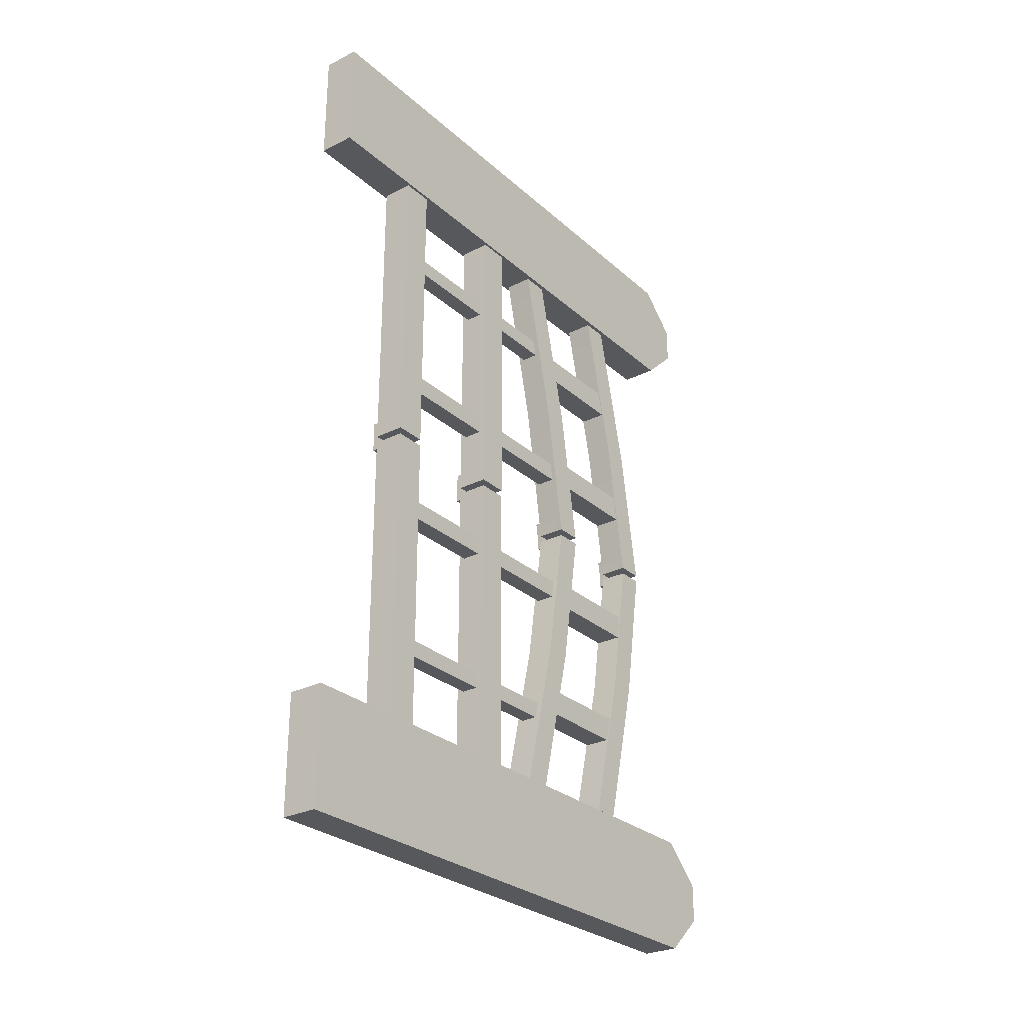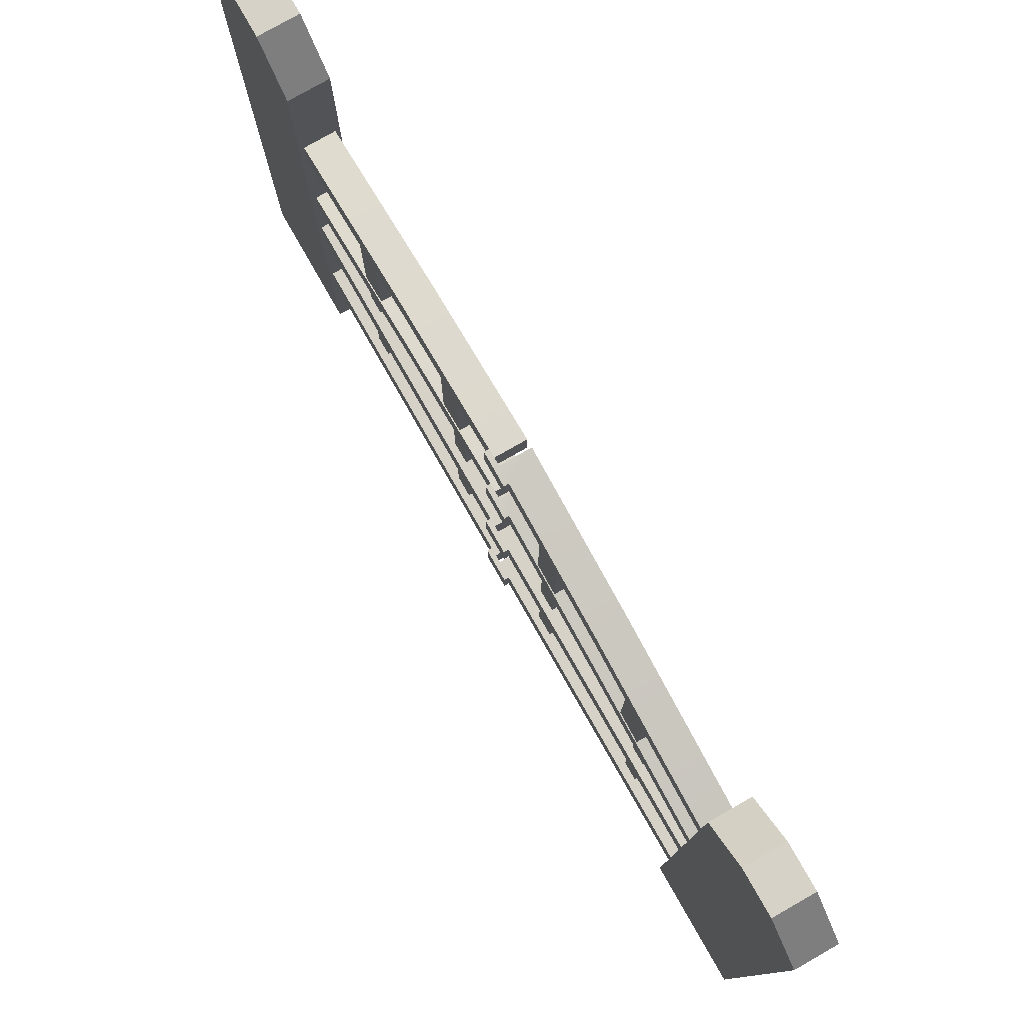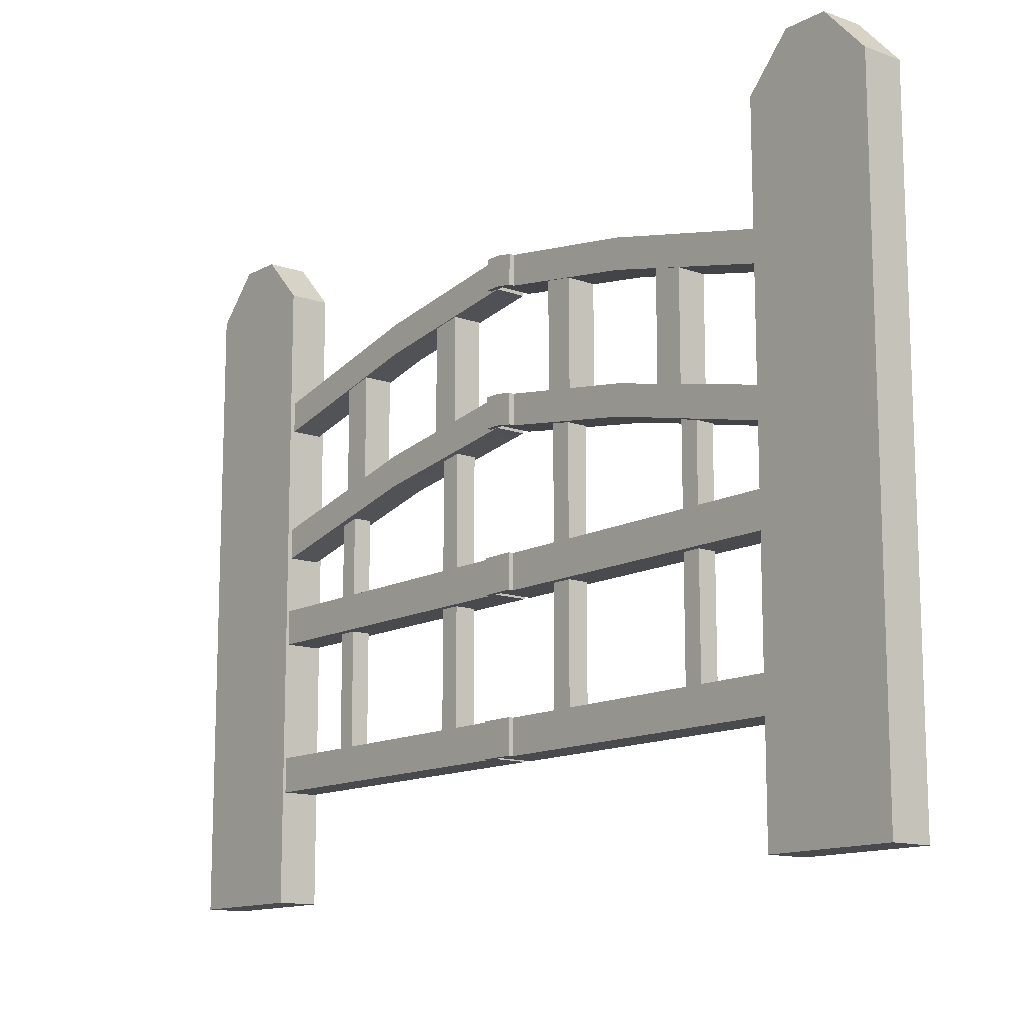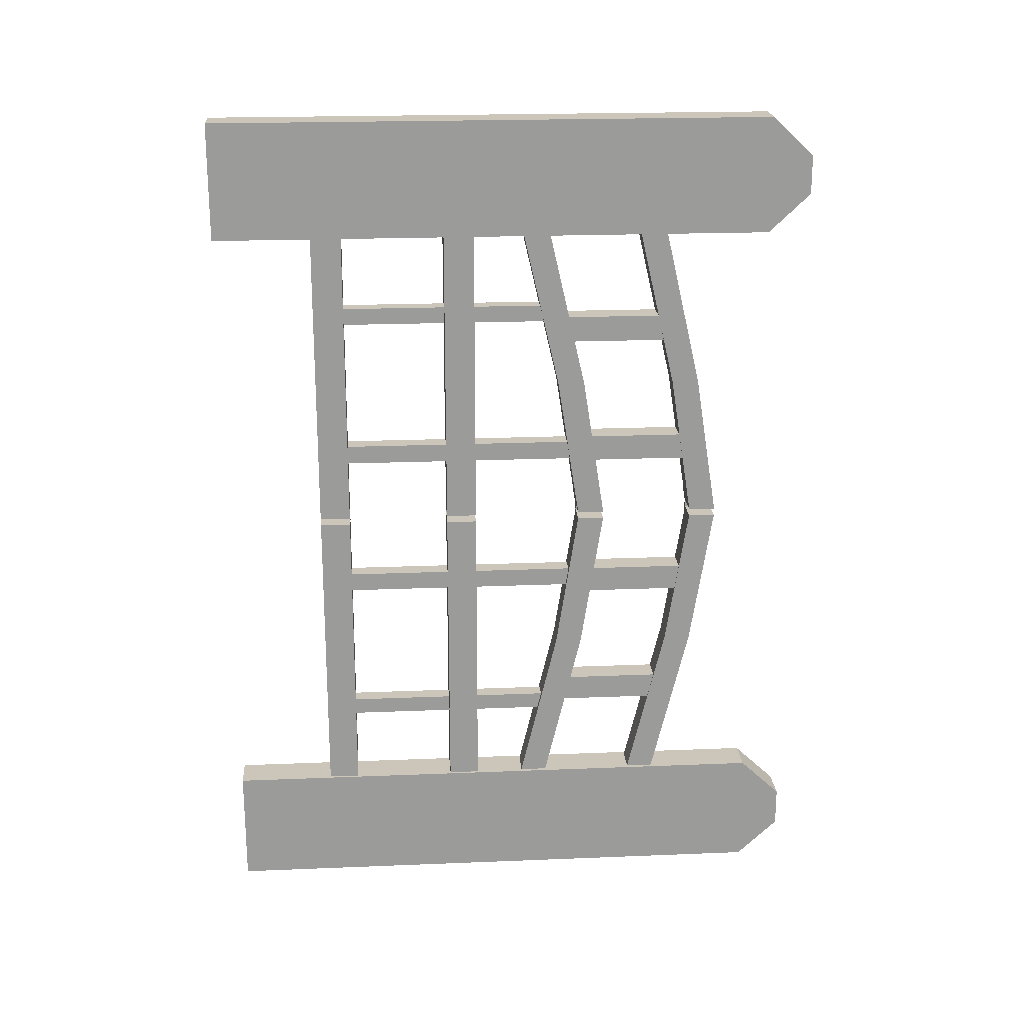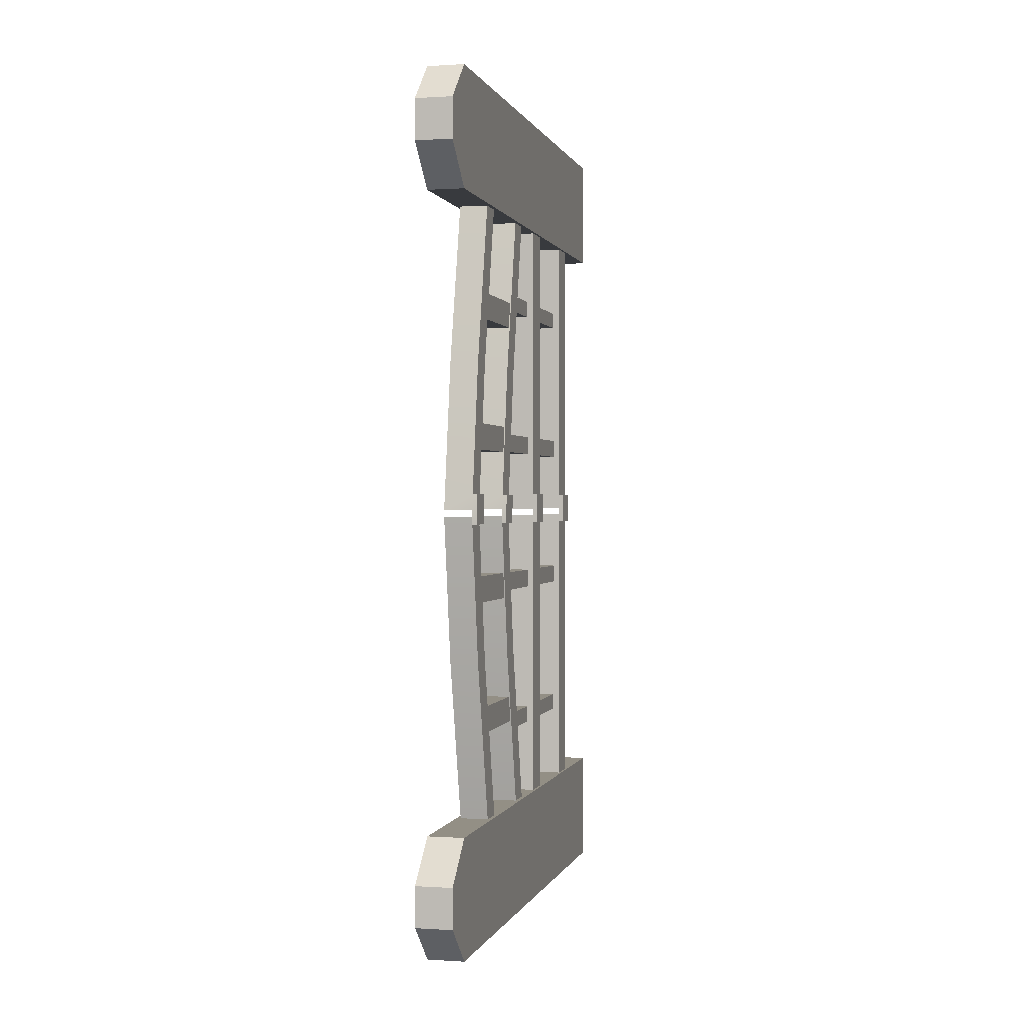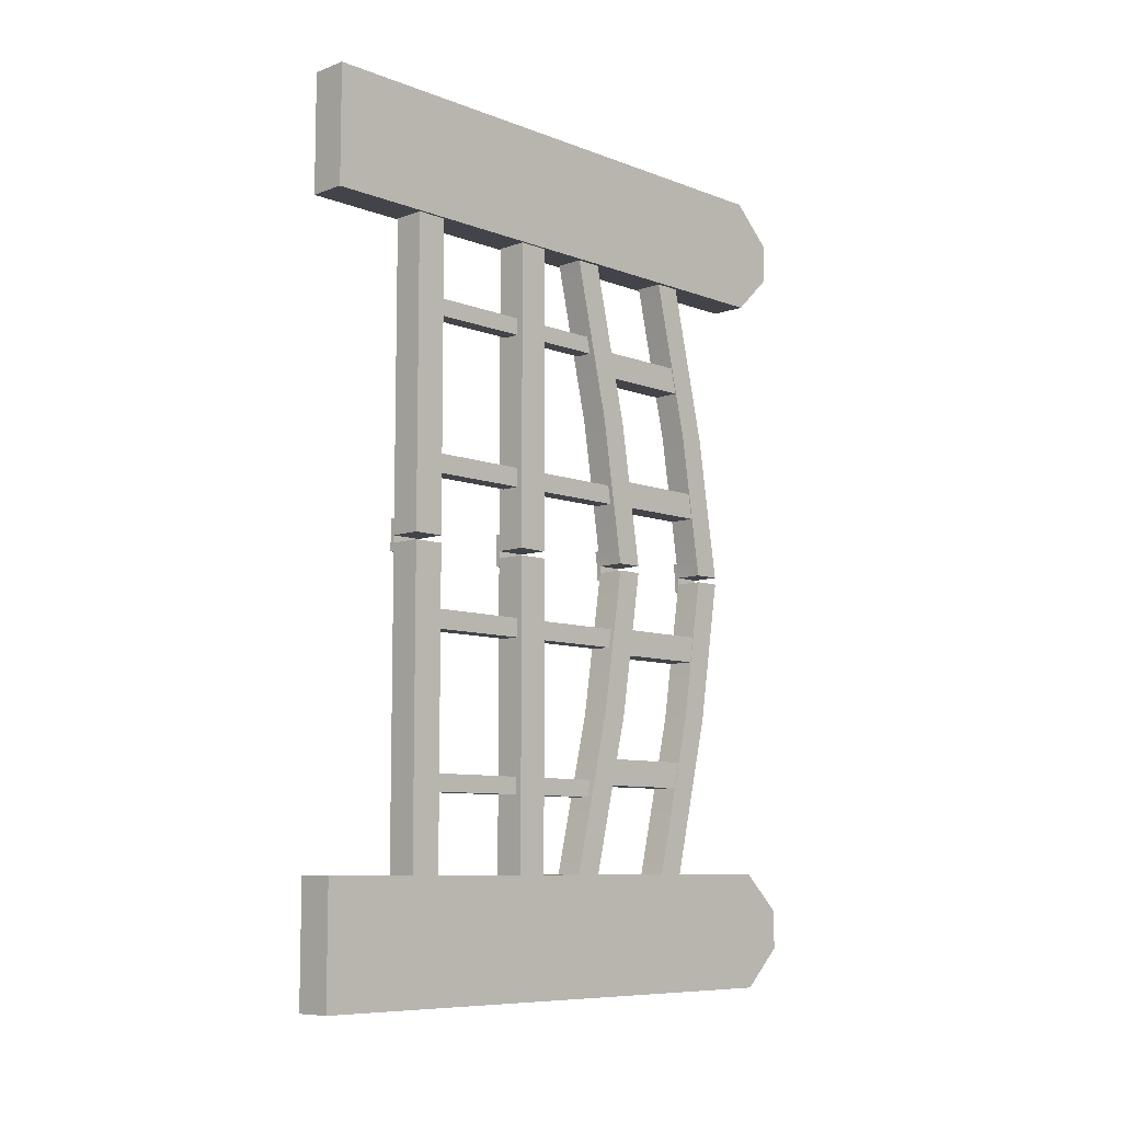
<metadata>
{"format":"obj","ext":"obj","renderer":"f3d","projection":"perspective","resolution":1024,"background":"white","views":[{"elev":-28.1,"azim":37.3,"up":"+Z"},{"elev":78.5,"azim":-29.7,"up":"+Y"},{"elev":-13.1,"azim":-38.9,"up":"+Y"},{"elev":20.8,"azim":85.8,"up":"+Z"},{"elev":0.3,"azim":-166.4,"up":"+Z"},{"elev":-8.5,"azim":44.3,"up":"+Z"}]}
</metadata>
<code>
o Cube.002
v -0.2394 6.969 17.97
v -0.2394 7.432 17.97
v 0.2394 6.969 17.97
v 0.2394 7.432 17.97
v -0.2394 7.639 20.75
v -0.2394 8.102 20.75
v 0.2394 7.639 20.75
v 0.2394 8.102 20.75
v -0.2394 8.492 23.22
v 0.2394 8.492 23.22
v 0.2394 8.03 23.22
v -0.2394 8.03 23.22
v -0.2394 4.908 17.97
v -0.2394 5.371 17.97
v 0.2394 4.908 17.97
v 0.2394 5.371 17.97
v -0.2394 5.578 20.75
v -0.2394 6.041 20.75
v 0.2394 5.578 20.75
v 0.2394 6.041 20.75
v -0.2394 6.427 23.22
v 0.2394 6.427 23.22
v 0.2394 5.964 23.22
v -0.2394 5.964 23.22
v -0.2233 5.558 19.53
v -0.2233 7.675 19.53
v -0.2233 5.558 19.97
v -0.2233 7.675 19.97
v 0.2233 5.558 19.53
v 0.2233 7.675 19.53
v 0.2233 5.558 19.97
v 0.2233 7.675 19.97
v -0.2233 5.966 21.76
v -0.2233 8.083 21.76
v -0.2233 5.966 22.21
v -0.2233 8.083 22.21
v 0.2233 5.966 21.76
v 0.2233 8.083 21.76
v 0.2233 5.966 22.21
v 0.2233 8.083 22.21
v -0.2643 3.548 17.97
v -0.2643 4.076 17.97
v 0.2643 3.548 17.97
v 0.2643 4.076 17.97
v -0.2643 3.548 23.22
v -0.2643 4.076 23.22
v 0.2643 3.548 23.22
v 0.2643 4.076 23.22
v -0.2643 1.242 17.97
v -0.2643 1.77 17.97
v 0.2643 1.242 17.97
v 0.2643 1.77 17.97
v -0.2643 1.242 23.22
v -0.2643 1.77 23.22
v 0.2643 1.242 23.22
v 0.2643 1.77 23.22
v -0.1427 1.251 19.32
v -0.1427 5.577 19.32
v -0.1427 1.251 19.61
v -0.1427 5.577 19.61
v 0.1427 1.251 19.32
v 0.1427 5.577 19.32
v 0.1427 1.251 19.61
v 0.1427 5.577 19.61
v -0.1588 1.472 21.87
v -0.1588 5.999 21.87
v -0.1588 1.472 22.19
v -0.1588 5.999 22.19
v 0.1588 1.472 21.87
v 0.1588 5.999 21.87
v 0.1588 1.472 22.19
v 0.1588 5.999 22.19
f 3 1 2 4
f 1 5 6 2
f 5 1 3 7
f 8 4 2 6
f 7 3 4 8
f 9 6 5 12
f 8 10 11 7
f 7 11 12 5
f 9 12 11 10
f 6 9 10 8
f 15 13 14 16
f 13 17 18 14
f 17 13 15 19
f 20 16 14 18
f 19 15 16 20
f 21 18 17 24
f 20 22 23 19
f 19 23 24 17
f 21 24 23 22
f 18 21 22 20
f 25 27 28 26
f 27 31 32 28
f 31 29 30 32
f 29 25 26 30
f 27 25 29 31
f 32 30 26 28
f 33 35 36 34
f 35 39 40 36
f 39 37 38 40
f 37 33 34 38
f 35 33 37 39
f 40 38 34 36
f 43 41 42 44
f 47 43 44 48
f 45 41 43 47
f 48 44 42 46
f 46 45 47 48
f 41 45 46 42
f 55 51 52 56
f 51 49 50 52
f 53 49 51 55
f 56 52 50 54
f 49 53 54 50
f 54 53 55 56
f 57 59 60 58
f 59 63 64 60
f 63 61 62 64
f 61 57 58 62
f 59 57 61 63
f 64 62 58 60
f 65 67 68 66
f 67 71 72 68
f 71 69 70 72
f 69 65 66 70
f 67 65 69 71
f 72 70 66 68
o Cube.004
v -0.3096 -0.4379 30.52
v -0.3096 9.248 30.52
v -0.3096 -0.4379 28.52
v -0.3096 9.248 28.52
v 0.3096 -0.4379 30.52
v 0.3096 9.248 30.52
v 0.3096 -0.4379 28.52
v 0.3096 9.248 28.52
v -0.3096 9.955 29.85
v -0.3096 9.955 29.19
v 0.3096 9.955 29.19
v 0.3096 9.955 29.85
v -0.3096 -0.4379 16.04
v -0.3096 9.248 16.04
v -0.3096 -0.4379 18.04
v -0.3096 9.248 18.04
v 0.3096 -0.4379 16.04
v 0.3096 9.248 16.04
v 0.3096 -0.4379 18.04
v 0.3096 9.248 18.04
v -0.3096 9.955 16.71
v -0.3096 9.955 17.37
v 0.3096 9.955 17.37
v 0.3096 9.955 16.71
f 75 82 76
f 75 76 80 79
f 77 84 78
f 77 78 74 73
f 84 81 74 78
f 80 76 82 83
f 83 82 81 84
f 75 79 77 73
f 79 80 83
f 79 83 84 77
f 73 74 81
f 73 81 82 75
f 87 88 94
f 87 91 92 88
f 89 90 96
f 89 85 86 90
f 96 90 86 93
f 92 95 94 88
f 95 96 93 94
f 87 85 89 91
f 91 95 92
f 91 89 96 95
f 85 93 86
f 85 87 94 93
o Cube.037
v -0.2394 6.969 28.7
v -0.2394 7.432 28.7
v 0.2394 6.969 28.7
v 0.2394 7.432 28.7
v -0.2394 7.639 25.81
v -0.2394 8.102 25.81
v 0.2394 7.639 25.81
v 0.2394 8.102 25.81
v -0.2394 8.492 23.34
v 0.2394 8.492 23.34
v 0.2394 8.03 23.34
v -0.2394 8.03 23.34
v -0.2394 8.45 23.59
v 0.2394 7.987 23.59
v 0.2394 8.45 23.59
v -0.2394 7.987 23.59
v -0.3161 7.987 23.59
v -0.3161 8.03 23.34
v -0.3161 8.492 23.34
v -0.3161 8.45 23.59
v -0.2394 8.03 23.09
v -0.2394 8.492 23.09
v -0.3161 8.03 23.09
v -0.3161 8.492 23.09
v -0.2394 4.908 28.7
v -0.2394 5.371 28.7
v 0.2394 4.908 28.7
v 0.2394 5.371 28.7
v -0.2394 5.578 25.81
v -0.2394 6.041 25.81
v 0.2394 5.578 25.81
v 0.2394 6.041 25.81
v -0.2394 6.427 23.34
v 0.2394 6.427 23.34
v 0.2394 5.964 23.34
v -0.2394 5.964 23.34
v -0.2394 6.385 23.59
v 0.2394 5.922 23.59
v 0.2394 6.385 23.59
v -0.2394 5.922 23.59
v -0.3161 5.922 23.59
v -0.3161 5.964 23.34
v -0.3161 6.427 23.34
v -0.3161 6.385 23.59
v -0.2394 5.964 23.09
v -0.2394 6.427 23.09
v -0.3161 5.964 23.09
v -0.3161 6.427 23.09
v -0.2643 3.548 28.69
v -0.2643 4.076 28.69
v 0.2643 3.548 28.69
v 0.2643 4.076 28.69
v -0.2643 3.548 23.34
v -0.2643 4.076 23.34
v 0.2643 3.548 23.34
v 0.2643 4.076 23.34
v -0.2643 3.548 23.61
v 0.2643 4.076 23.61
v -0.2643 4.076 23.61
v 0.2643 3.548 23.61
v -0.3409 4.076 23.61
v -0.3409 4.076 23.34
v -0.3409 3.548 23.34
v -0.3409 3.548 23.61
v -0.2643 4.076 23.09
v -0.2643 3.548 23.09
v -0.3409 4.076 23.09
v -0.3409 3.548 23.09
v -0.2643 1.242 28.69
v -0.2643 1.77 28.69
v 0.2643 1.242 28.69
v 0.2643 1.77 28.69
v -0.2643 1.242 23.34
v -0.2643 1.77 23.34
v 0.2643 1.242 23.34
v 0.2643 1.77 23.34
v -0.2643 1.242 23.61
v 0.2643 1.77 23.61
v -0.2643 1.77 23.61
v 0.2643 1.242 23.61
v -0.3409 1.77 23.61
v -0.3409 1.77 23.34
v -0.3409 1.242 23.34
v -0.3409 1.242 23.61
v -0.2643 1.77 23.09
v -0.2643 1.242 23.09
v -0.3409 1.77 23.09
v -0.3409 1.242 23.09
v -0.2233 5.58 27.03
v -0.2233 7.697 27.03
v -0.2233 5.58 26.59
v -0.2233 7.697 26.59
v 0.2233 5.58 27.03
v 0.2233 7.697 27.03
v 0.2233 5.58 26.59
v 0.2233 7.697 26.59
v -0.2233 5.966 24.8
v -0.2233 8.083 24.8
v -0.2233 5.966 24.35
v -0.2233 8.083 24.35
v 0.2233 5.966 24.8
v 0.2233 8.083 24.8
v 0.2233 5.966 24.35
v 0.2233 8.083 24.35
v -0.1427 1.251 27.23
v -0.1427 5.6 27.23
v -0.1427 1.251 26.95
v -0.1427 5.6 26.95
v 0.1427 1.251 27.23
v 0.1427 5.6 27.23
v 0.1427 1.251 26.95
v 0.1427 5.6 26.95
v -0.1588 1.472 24.68
v -0.1588 5.999 24.68
v -0.1588 1.472 24.37
v -0.1588 5.999 24.37
v 0.1588 1.472 24.68
v 0.1588 5.999 24.68
v 0.1588 1.472 24.37
v 0.1588 5.999 24.37
f 99 100 98 97
f 109 112 101 102
f 97 98 102 101
f 101 103 99 97
f 104 102 98 100
f 103 104 100 99
f 111 110 107 106
f 110 112 108 107
f 109 111 106 105
f 105 106 107 108
f 102 104 111 109
f 103 101 112 110
f 104 103 110 111
f 109 105 115 116
f 115 114 113 116
f 108 114 119 117
f 112 109 116 113
f 108 112 113 114
f 118 117 119 120
f 115 105 118 120
f 105 108 117 118
f 114 115 120 119
f 123 124 122 121
f 133 136 125 126
f 121 122 126 125
f 125 127 123 121
f 128 126 122 124
f 127 128 124 123
f 135 134 131 130
f 134 136 132 131
f 133 135 130 129
f 129 130 131 132
f 126 128 135 133
f 127 125 136 134
f 128 127 134 135
f 132 136 137 138
f 139 138 137 140
f 133 129 139 140
f 129 132 141 142
f 136 133 140 137
f 142 141 143 144
f 138 139 144 143
f 139 129 142 144
f 132 138 143 141
f 156 154 148 147
f 147 148 146 145
f 153 156 147 145
f 154 155 146 148
f 149 153 160 159
f 150 152 151 149
f 145 146 155 153
f 152 150 155 154
f 149 151 156 153
f 151 152 154 156
f 160 157 158 159
f 155 150 158 157
f 149 159 164 162
f 153 155 157 160
f 161 162 164 163
f 150 149 162 161
f 159 158 163 164
f 158 150 161 163
f 176 174 168 167
f 167 168 166 165
f 173 176 167 165
f 174 175 166 168
f 175 170 178 177
f 170 172 171 169
f 165 166 175 173
f 172 170 175 174
f 169 171 176 173
f 171 172 174 176
f 180 177 178 179
f 173 175 177 180
f 169 173 180 179
f 178 170 181 183
f 181 182 184 183
f 169 179 184 182
f 170 169 182 181
f 179 178 183 184
f 185 186 188 187
f 187 188 192 191
f 191 192 190 189
f 189 190 186 185
f 187 191 189 185
f 192 188 186 190
f 193 194 196 195
f 195 196 200 199
f 199 200 198 197
f 197 198 194 193
f 195 199 197 193
f 200 196 194 198
f 201 202 204 203
f 203 204 208 207
f 207 208 206 205
f 205 206 202 201
f 203 207 205 201
f 208 204 202 206
f 209 210 212 211
f 211 212 216 215
f 215 216 214 213
f 213 214 210 209
f 211 215 213 209
f 216 212 210 214

</code>
